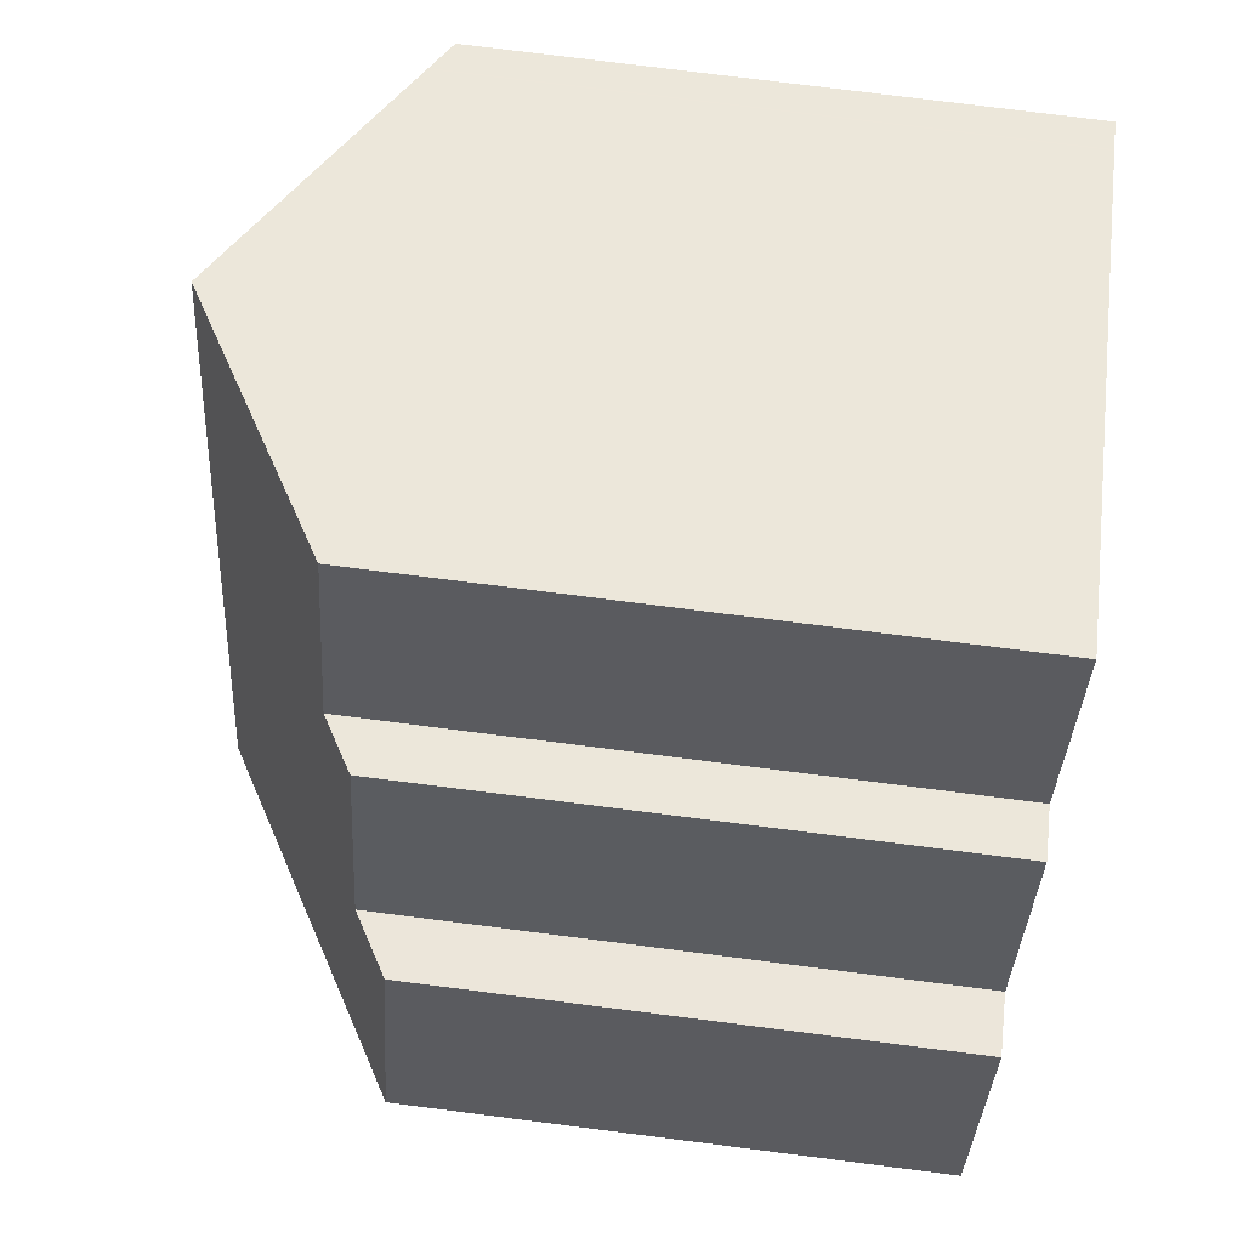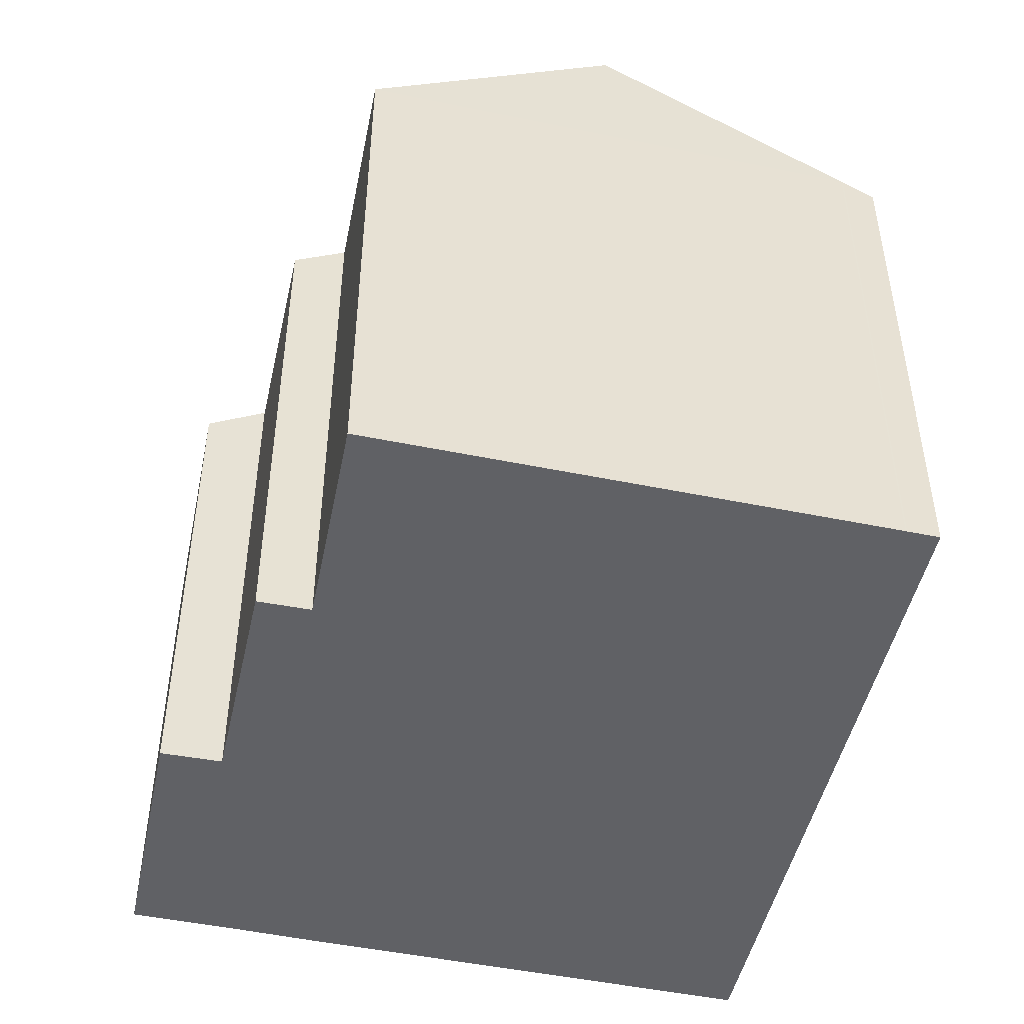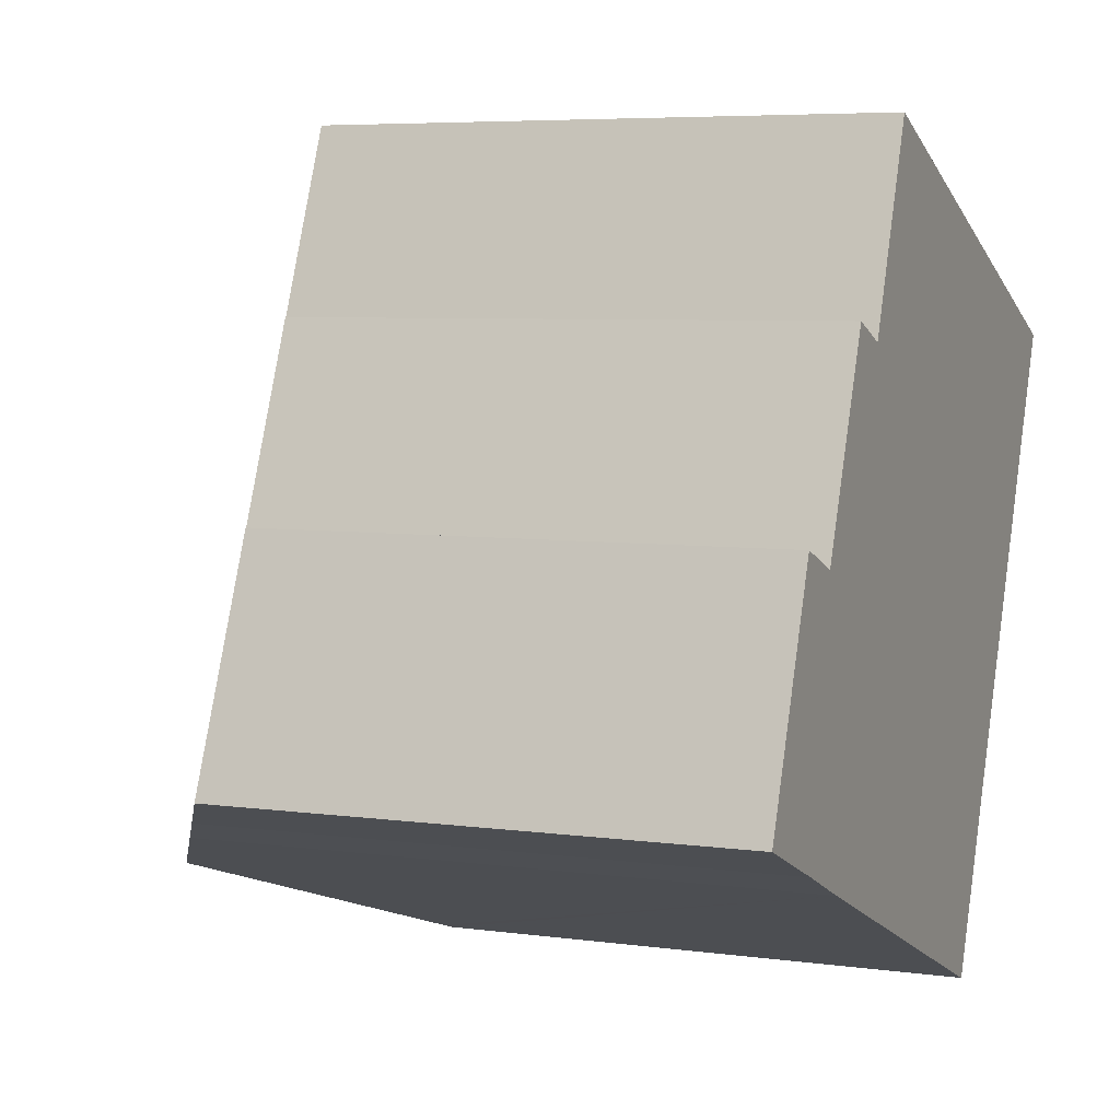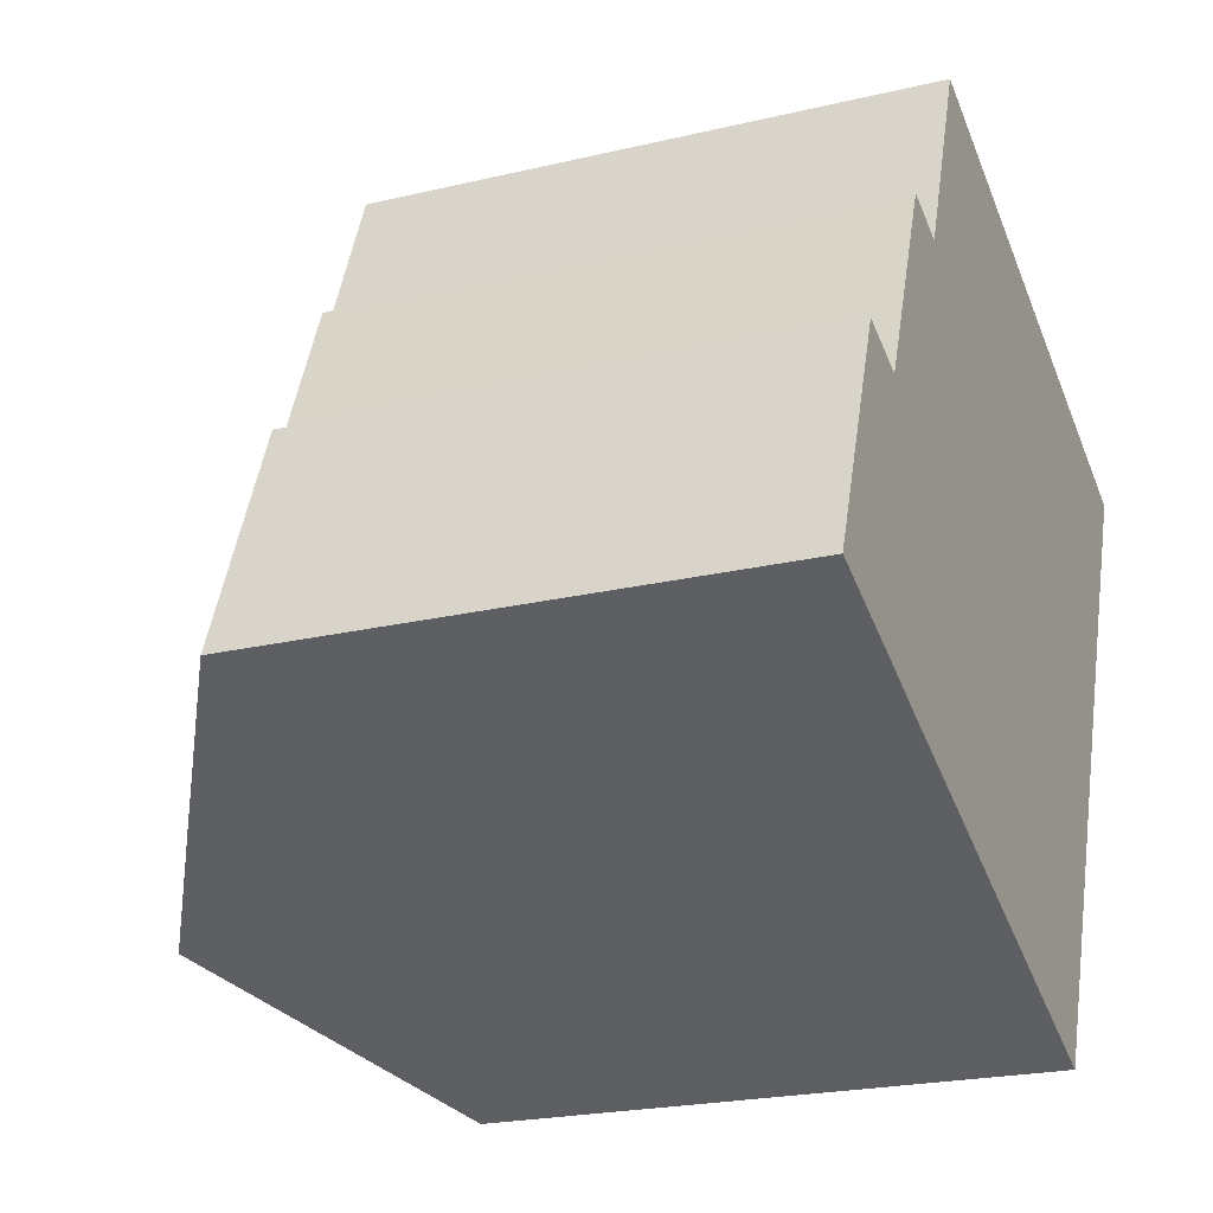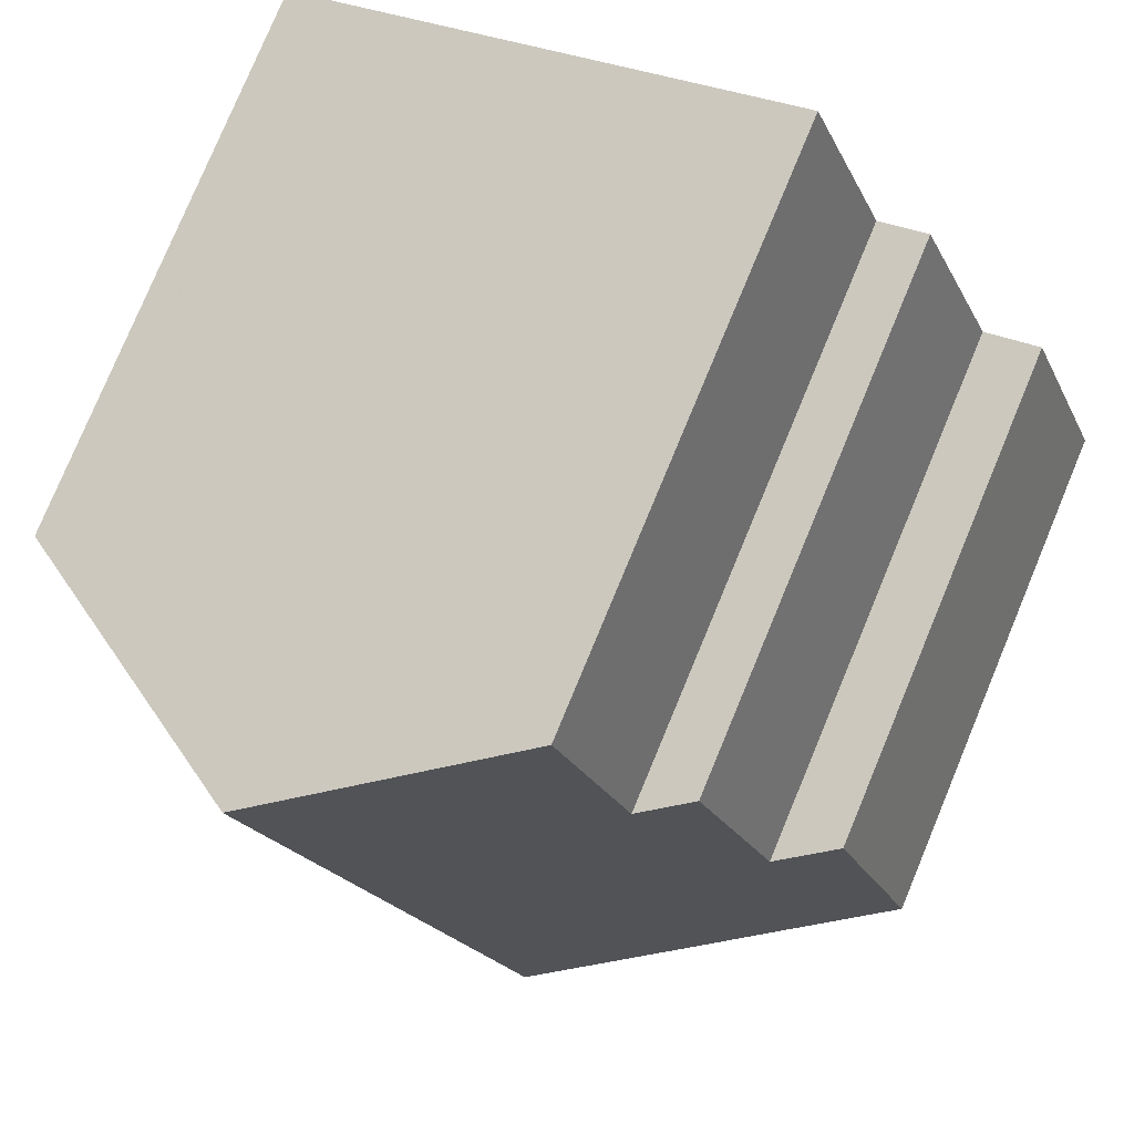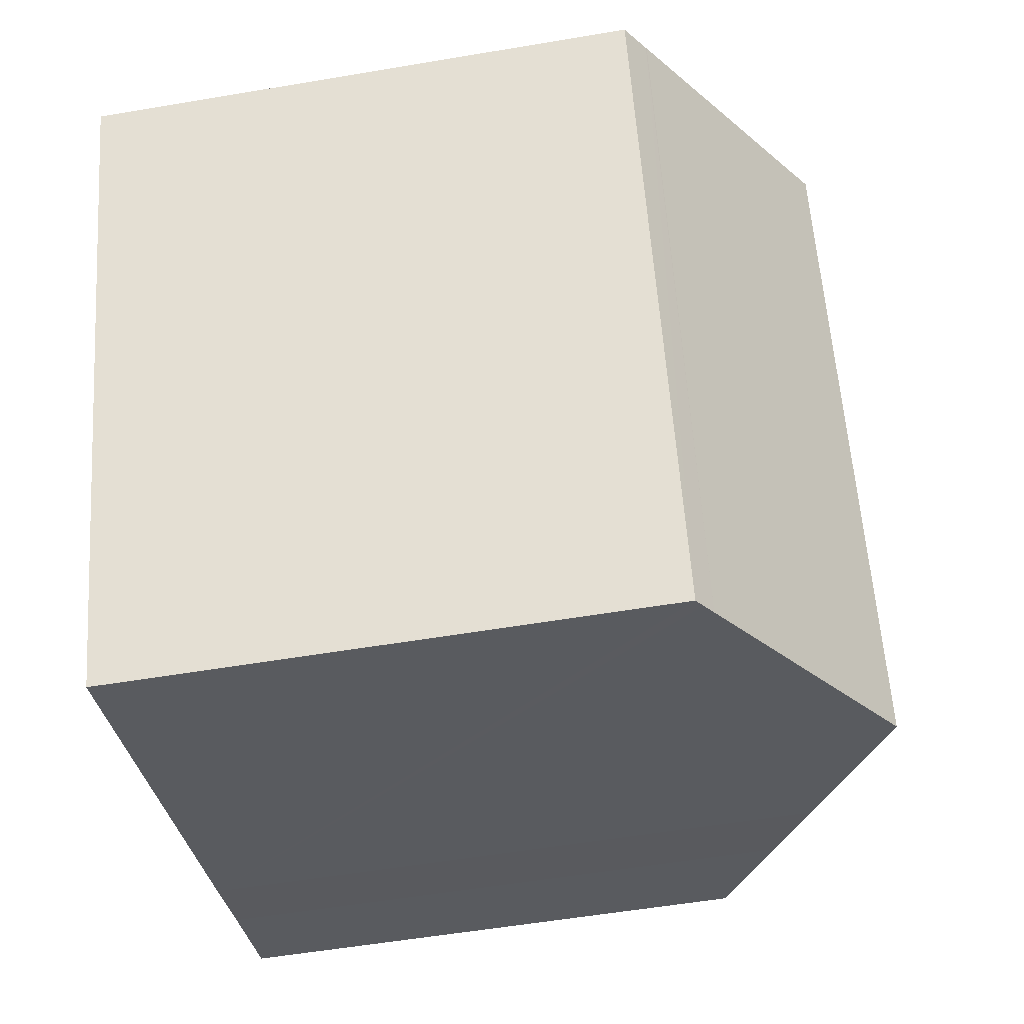
<metadata>
{"format":"obj","ext":"obj","renderer":"f3d","projection":"perspective","resolution":1024,"background":"white","views":[{"elev":77.5,"azim":-82.8,"up":"+Z"},{"elev":-49.4,"azim":9.4,"up":"+Y"},{"elev":5.9,"azim":-67.2,"up":"+Z"},{"elev":-22.0,"azim":-67.3,"up":"+Z"},{"elev":78.6,"azim":-157.4,"up":"+Z"},{"elev":-54.8,"azim":100.2,"up":"+Z"}]}
</metadata>
<code>
v  14.08 13.13 -5.729
v  19.56 13.56 9.441
v  20.25 13.13 9.16
v  13.53 13.47 -5.507
v  13.85 13.27 -5.639
v  19.53 13.57 9.457
v  13.87 17.06 11.76
v  7.695 17.06 -3.142
v  8.727 13.89 13.86
v  6.534 13.73 9.286
v  8.318 13.64 14.02
v  5.451 13.07 9.706
v  5.361 13.02 9.741
v  3.434 13.05 4.932
v  2.083 12.23 5.442
v  1.761 12.24 4.601
v  2.379 13.78 -0.963
v  1.224 13.07 -0.495
v  0.218 12.45 -0.088
v  0 12.32 7.542e-16
v  4.095 14.85 -1.683
v  0 0 0
v  2.083 -3.332e-16 5.442
v  1.761 -2.817e-16 4.601
v  3.434 -3.02e-16 4.932
v  5.361 -5.965e-16 9.741
v  6.534 -5.686e-16 9.286
v  8.318 -8.587e-16 14.02
v  5.451 -5.943e-16 9.706
v  8.727 -8.484e-16 13.86
v  19.53 -5.791e-16 9.457
v  13.87 -7.202e-16 11.76
v  19.56 -5.781e-16 9.441
v  20.25 -5.609e-16 9.16
v  14.08 3.508e-16 -5.729
v  4.095 1.031e-16 -1.683
v  7.695 1.924e-16 -3.142
v  13.53 3.372e-16 -5.507
v  13.85 3.453e-16 -5.639
v  2.379 5.897e-17 -0.963
v  1.224 3.031e-17 -0.495
v  0.218 5.388e-18 -0.088
g defaultobject
f 1 2 3
f 2 1 4
f 4 1 5
f 6 2 4
f 7 4 8
f 4 7 6
f 9 10 11
f 10 9 7
f 10 7 8
f 10 8 12
f 12 8 13
f 13 8 14
f 14 8 15
f 15 8 16
f 16 8 17
f 16 17 18
f 16 18 19
f 16 19 20
f 17 8 21
f 22 16 20
f 16 22 15
f 15 22 23
f 23 22 24
f 25 13 14
f 13 25 26
f 27 11 10
f 11 27 28
f 15 25 14
f 25 15 23
f 12 27 10
f 27 12 13
f 27 13 26
f 27 26 29
f 9 6 7
f 6 9 11
f 6 11 28
f 6 28 30
f 6 30 31
f 31 30 32
f 33 3 2
f 3 33 34
f 31 2 6
f 2 31 33
f 34 1 3
f 1 34 35
f 4 21 8
f 21 4 36
f 36 4 5
f 36 5 1
f 36 1 35
f 36 35 37
f 37 35 38
f 38 35 39
f 40 18 17
f 18 40 19
f 19 40 20
f 20 40 41
f 20 41 42
f 20 42 22
f 36 17 21
f 17 36 40
f 33 35 34
f 35 33 31
f 35 31 32
f 35 32 39
f 39 32 38
f 38 32 37
f 37 32 30
f 37 30 28
f 37 28 27
f 37 27 36
f 36 27 29
f 36 29 26
f 36 26 25
f 36 25 40
f 40 25 23
f 40 23 41
f 41 23 24
f 41 24 42
f 42 24 22

</code>
